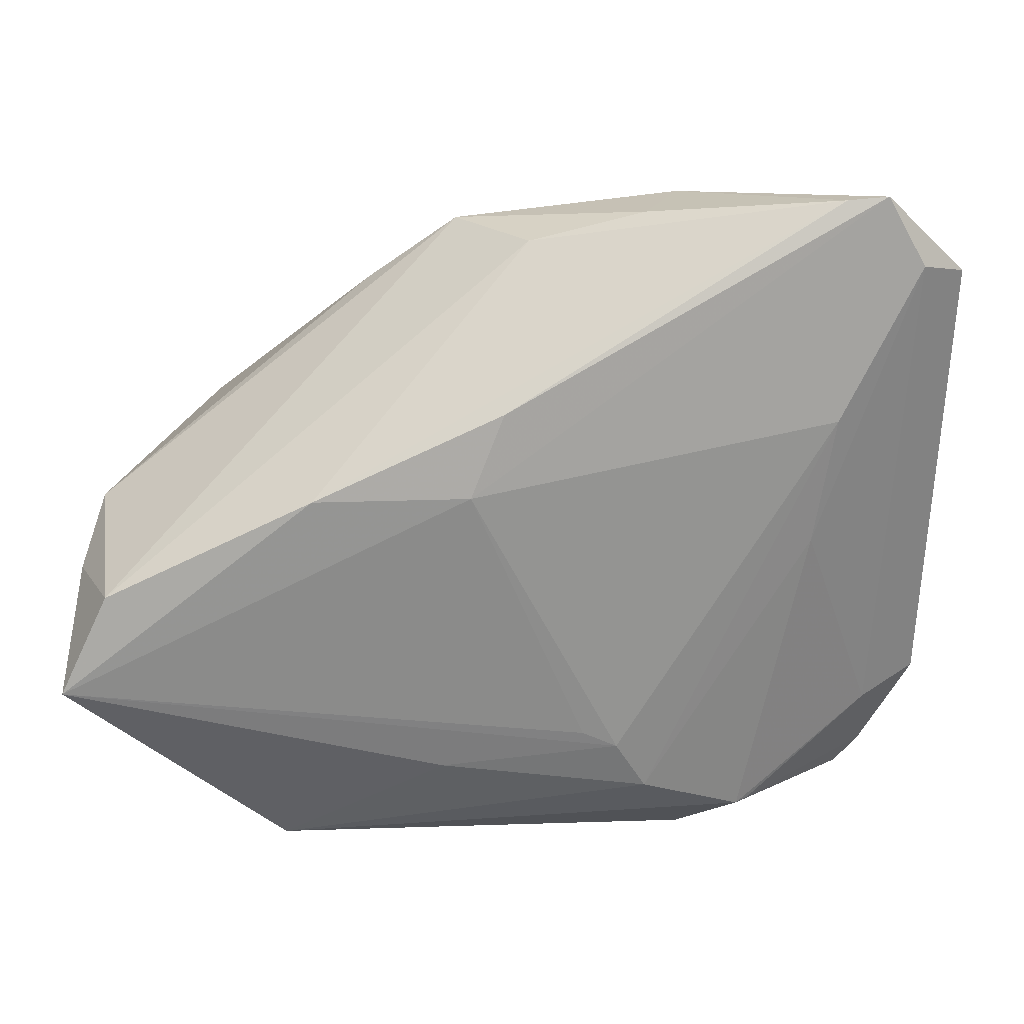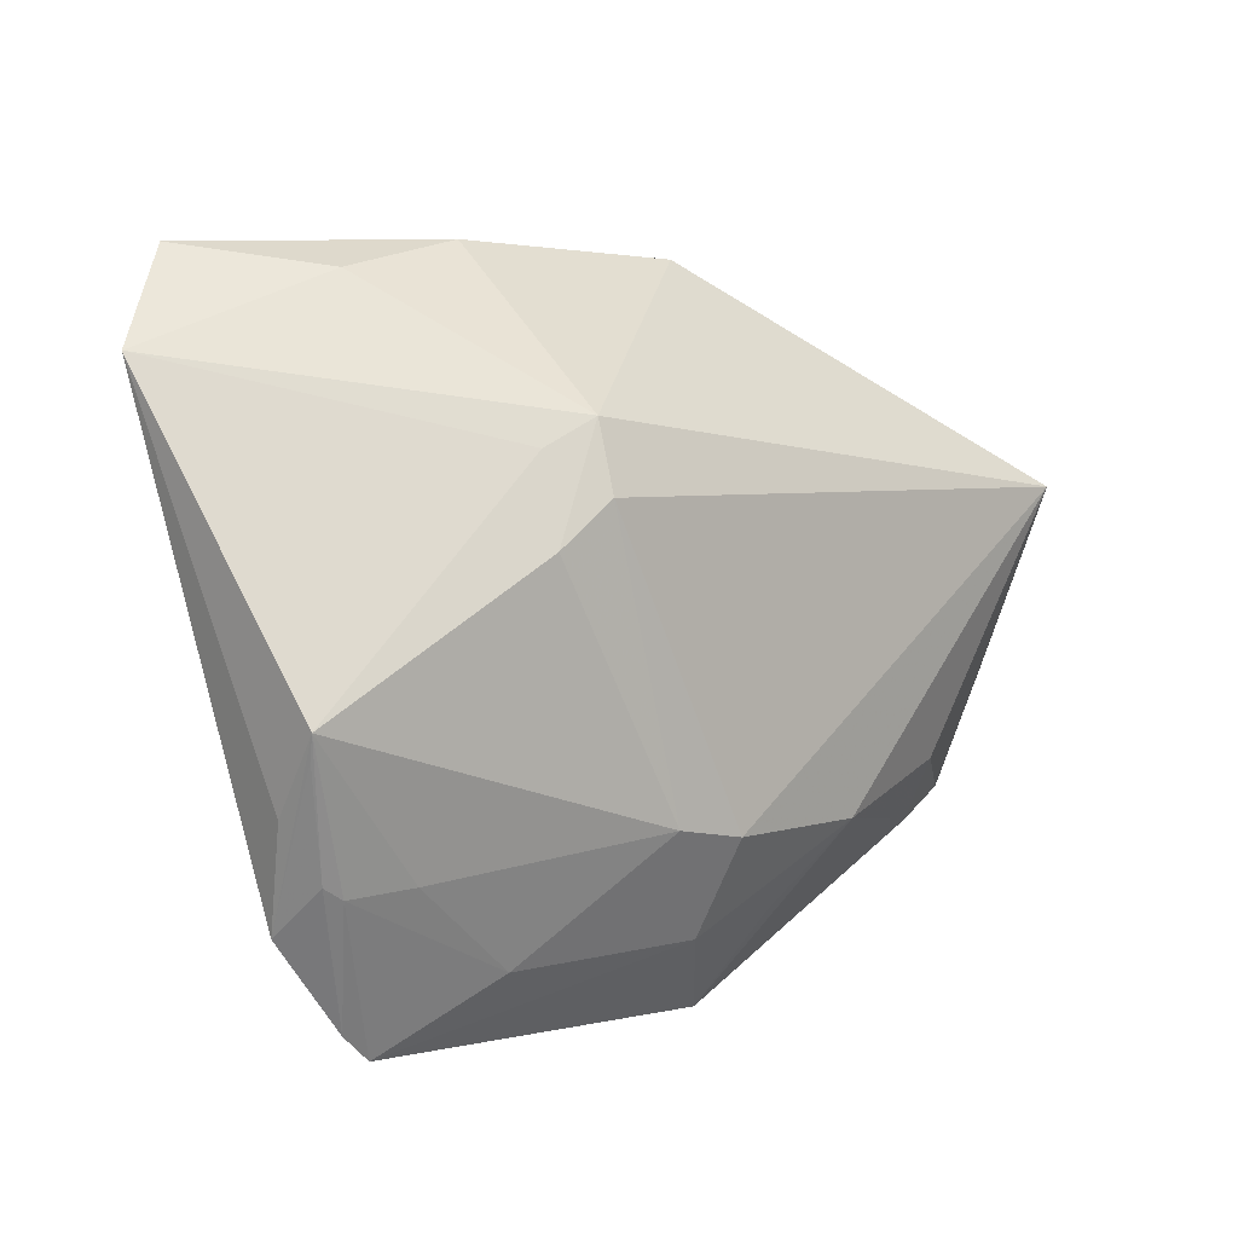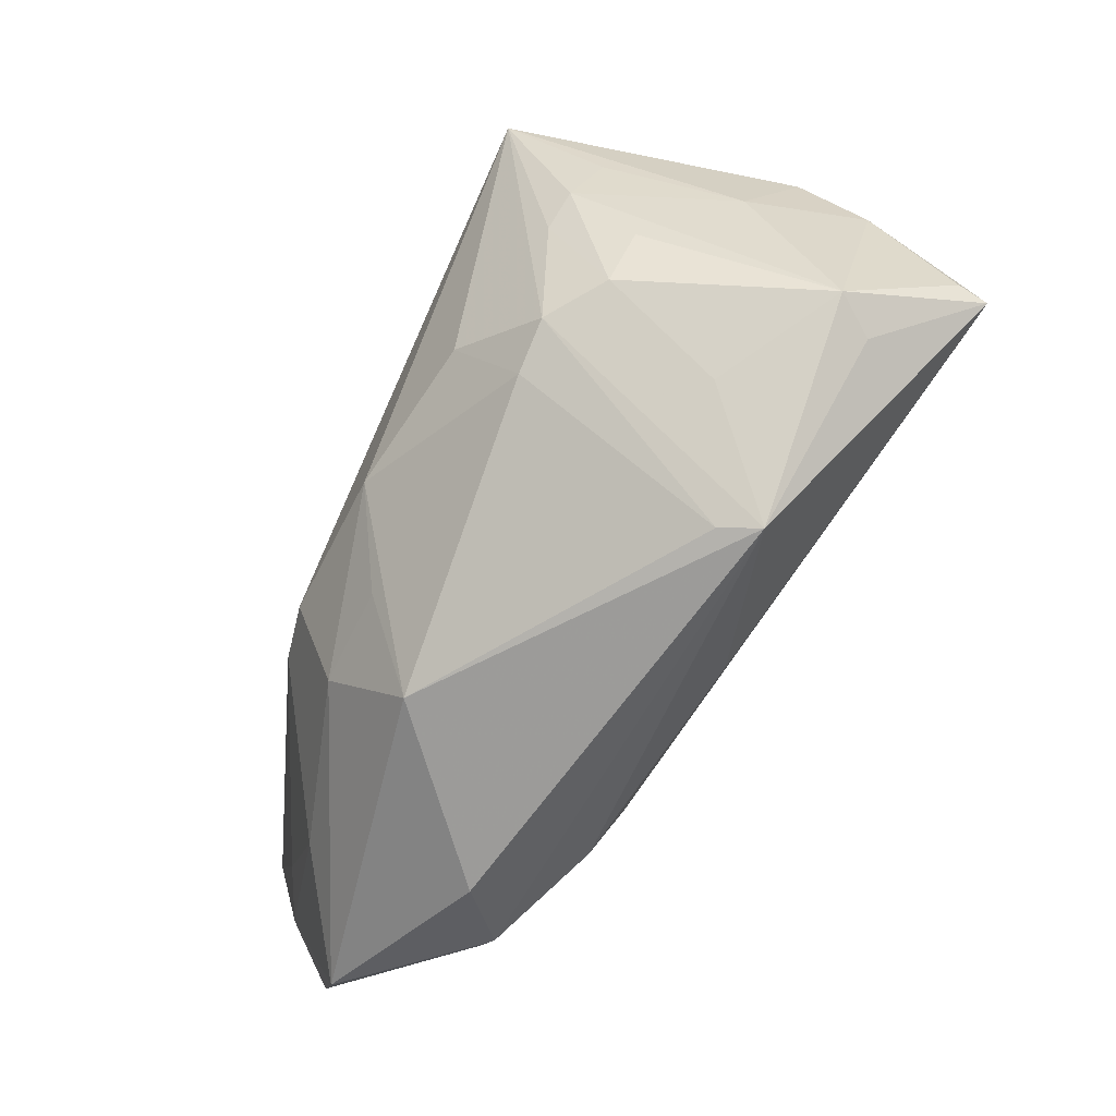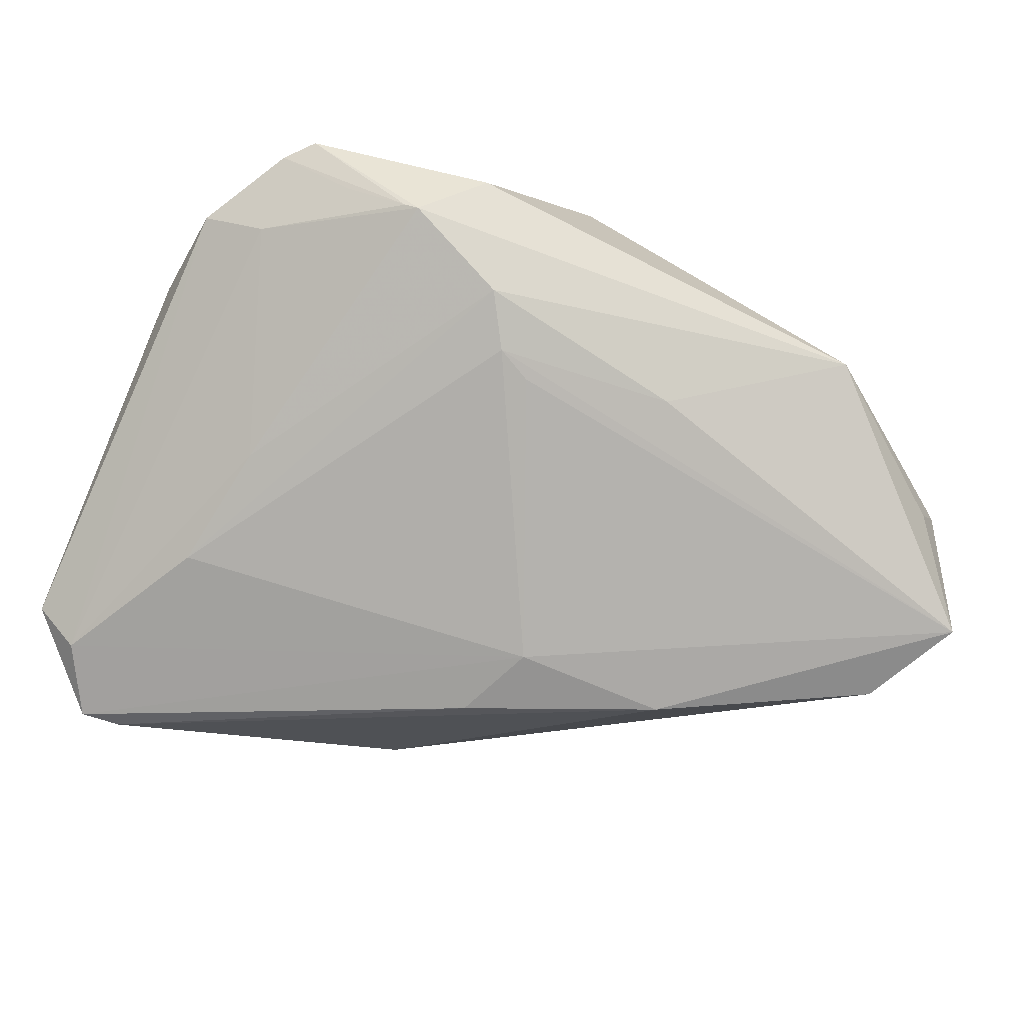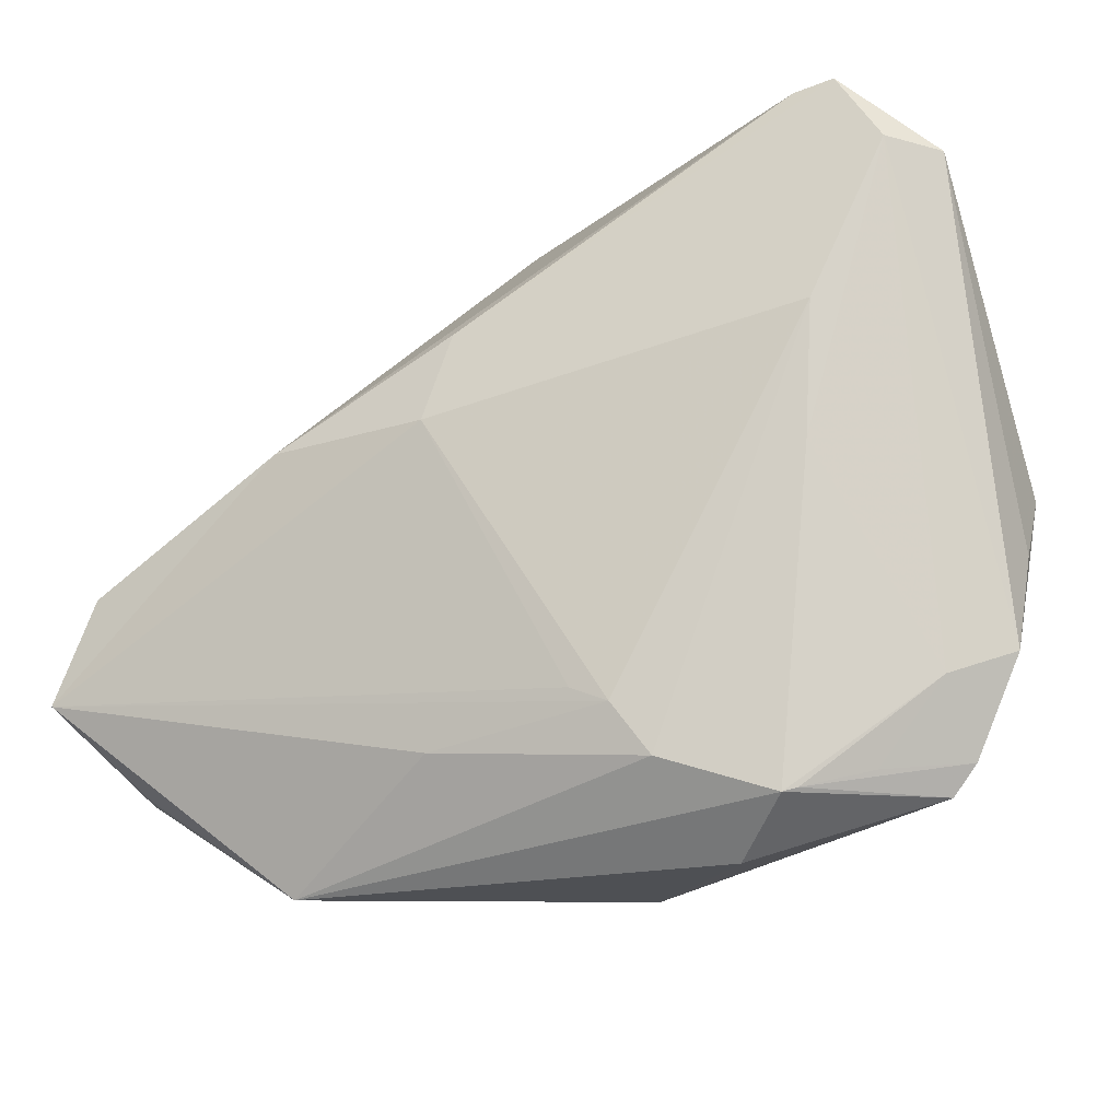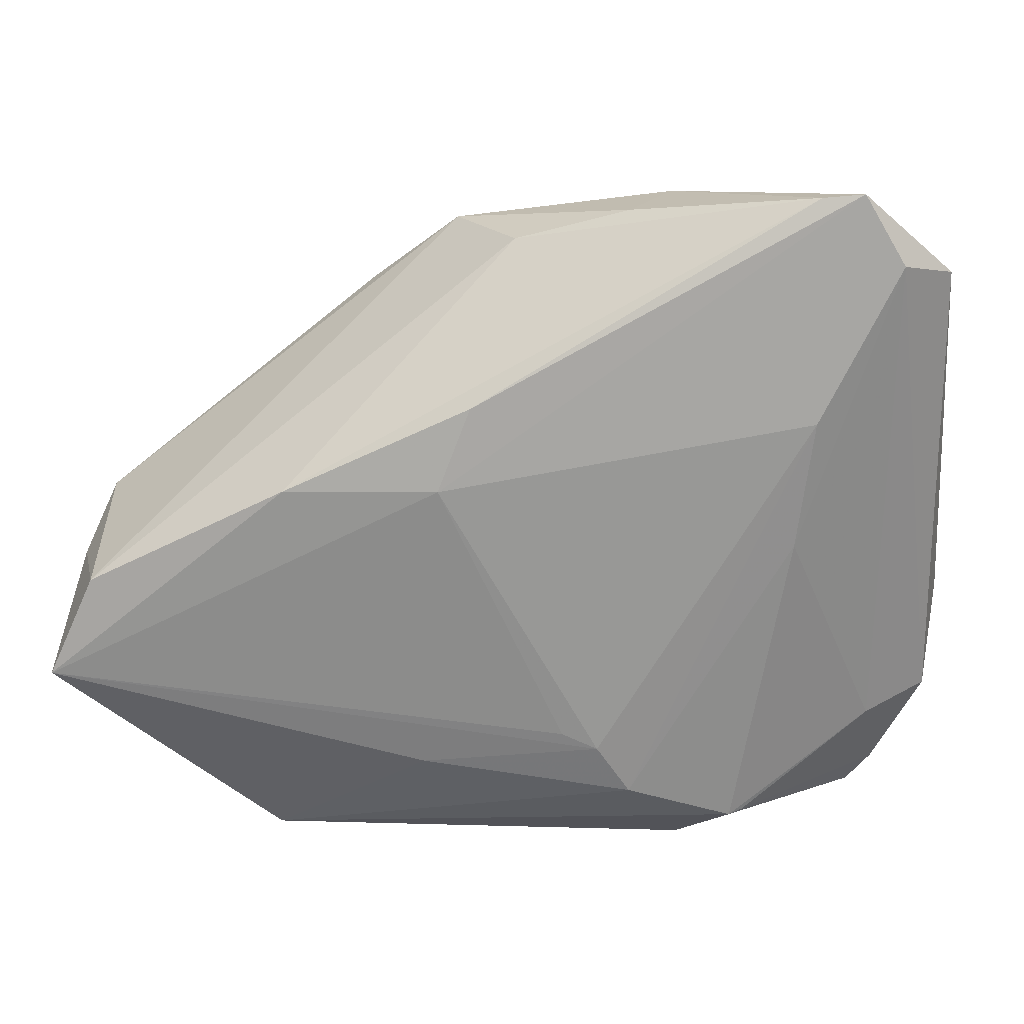
<metadata>
{"format":"obj","ext":"obj","renderer":"f3d","projection":"perspective","resolution":1024,"background":"white","views":[{"elev":11.6,"azim":-179.5,"up":"+Y"},{"elev":12.5,"azim":-48.0,"up":"+Y"},{"elev":-64.8,"azim":63.7,"up":"+Y"},{"elev":-63.8,"azim":-23.7,"up":"+Z"},{"elev":-27.5,"azim":-153.5,"up":"+Y"},{"elev":10.3,"azim":-170.5,"up":"+Y"}]}
</metadata>
<code>
v 0.04495 -0.003745 0.01944
v -0.01545 0.04244 -0.01248
v -0.01829 -0.01307 0.02543
v 0.03588 -0.02134 0.01842
v 0.008768 0.04086 0.0004167
v -0.03936 0.01695 -0.01909
v 0.05144 -0.004111 -0.02592
v -0.02877 -0.03678 -0.007383
v -0.04622 -0.02368 -0.001026
v -0.000829 0.03872 -0.01139
v -0.03054 0.01658 0.02046
v 0.0003384 -0.02683 0.0219
v -0.04369 -0.0352 0.006496
v -0.0378 -0.0336 -0.001321
v 0.02055 0.03276 0.003089
v 0.04633 -0.01285 0.01222
v -0.0116 -0.02712 0.02185
v -0.01977 0.0445 -0.003687
v 0.05692 -0.003325 -0.01225
v 0.05045 -0.02587 -0.01286
v -0.04447 0.04481 -0.02093
v -0.0161 -0.03233 -0.01315
v -0.03941 0.04437 -0.02101
v 0.02999 -0.02417 0.01829
v -0.05187 -0.01441 0.009393
v 0.008175 -0.01729 0.02715
v -0.0304 -0.0362 -0.00648
v -0.05457 -0.0009051 0.01123
v 0.05505 0.004857 -0.005113
v -0.01053 -0.01517 0.02715
v 0.04735 0.0039 0.01639
v 0.05273 -0.003589 0.001408
v -0.0282 0.02587 0.01607
v 0.002047 0.01905 -0.0273
v -0.02116 -0.04156 -0.0008528
v 0.05741 -0.01671 -0.02512
v -0.04939 0.03619 -0.01911
v -0.02411 0.02116 0.0218
v -0.05475 -0.00758 0.006633
v -0.004053 -0.0383 0.01529
v -0.01228 -0.02616 -0.01597
v -0.05492 0.001943 0.01196
v -0.05492 0.03533 -0.0142
v 0.02895 -0.03919 -0.005158
v 0.006143 0.008689 -0.02714
v 0.04245 -0.0198 0.01364
v -0.04334 -0.01546 0.01372
v -0.02266 0.0287 0.01834
v 0.02542 0.008415 -0.02823
v 0.04019 -0.02902 0.0002812
v -0.05348 -0.02048 0.003585
v -0.00789 -0.02408 -0.01704
v 0.05767 -0.01595 -0.02151
v -0.05007 -0.01589 0.01041
v -0.0368 0.001145 -0.01561
v -0.04685 -0.03173 0.006098
v 0.02608 -0.01479 0.02451
v -0.03383 0.04244 -0.005936
v 0.04137 -0.007973 0.0204
v 0.04402 0.01427 0.02715
v 0.03154 -0.04027 -0.009416
v 0.05351 -0.02424 -0.008295
v 0.0102 -0.02855 -0.01694
v -0.03237 -0.02681 0.01505
f 48 38 60
f 60 5 48
f 5 18 48
f 60 38 30
f 5 29 7
f 15 5 60
f 60 29 15
f 15 29 5
f 43 48 58
f 58 48 18
f 43 42 33
f 33 48 43
f 42 48 33
f 32 29 60
f 38 48 11
f 11 48 42
f 43 58 21
f 21 58 18
f 53 62 36
f 36 52 45
f 39 42 43
f 43 51 39
f 39 51 42
f 56 51 9
f 16 46 62
f 29 32 19
f 53 36 19
f 19 62 53
f 19 32 62
f 19 7 29
f 19 36 7
f 24 44 4
f 4 57 24
f 60 57 4
f 62 46 50
f 46 4 50
f 40 17 13
f 40 44 24
f 13 17 64
f 42 47 3
f 3 11 42
f 47 64 3
f 3 30 38
f 38 11 3
f 3 17 30
f 3 64 17
f 30 17 26
f 60 30 26
f 26 57 60
f 24 57 26
f 26 40 24
f 49 36 45
f 7 36 49
f 2 18 5
f 20 36 62
f 61 8 22
f 36 20 61
f 44 40 61
f 61 20 62
f 62 50 61
f 61 4 44
f 61 50 4
f 22 8 55
f 55 6 22
f 55 8 9
f 45 52 41
f 41 6 45
f 22 6 41
f 52 36 41
f 37 21 45
f 45 6 37
f 43 21 37
f 37 51 43
f 9 51 37
f 37 55 9
f 6 55 37
f 42 51 28
f 54 47 42
f 54 56 13
f 13 64 54
f 54 64 47
f 9 8 27
f 27 8 13
f 13 56 27
f 31 32 60
f 46 16 1
f 1 31 60
f 1 16 62
f 62 32 1
f 32 31 1
f 13 8 35
f 35 40 13
f 8 61 35
f 35 61 40
f 17 40 12
f 12 26 17
f 40 26 12
f 45 21 34
f 34 49 45
f 63 61 22
f 36 61 63
f 22 41 63
f 63 41 36
f 42 28 25
f 25 54 42
f 25 28 51
f 51 56 25
f 56 54 25
f 14 56 9
f 9 27 14
f 14 27 56
f 59 4 46
f 46 1 59
f 60 4 59
f 59 1 60
f 49 34 23
f 23 34 21
f 23 21 18
f 18 2 23
f 49 23 10
f 10 23 2
f 10 2 5
f 5 7 10
f 7 49 10

</code>
